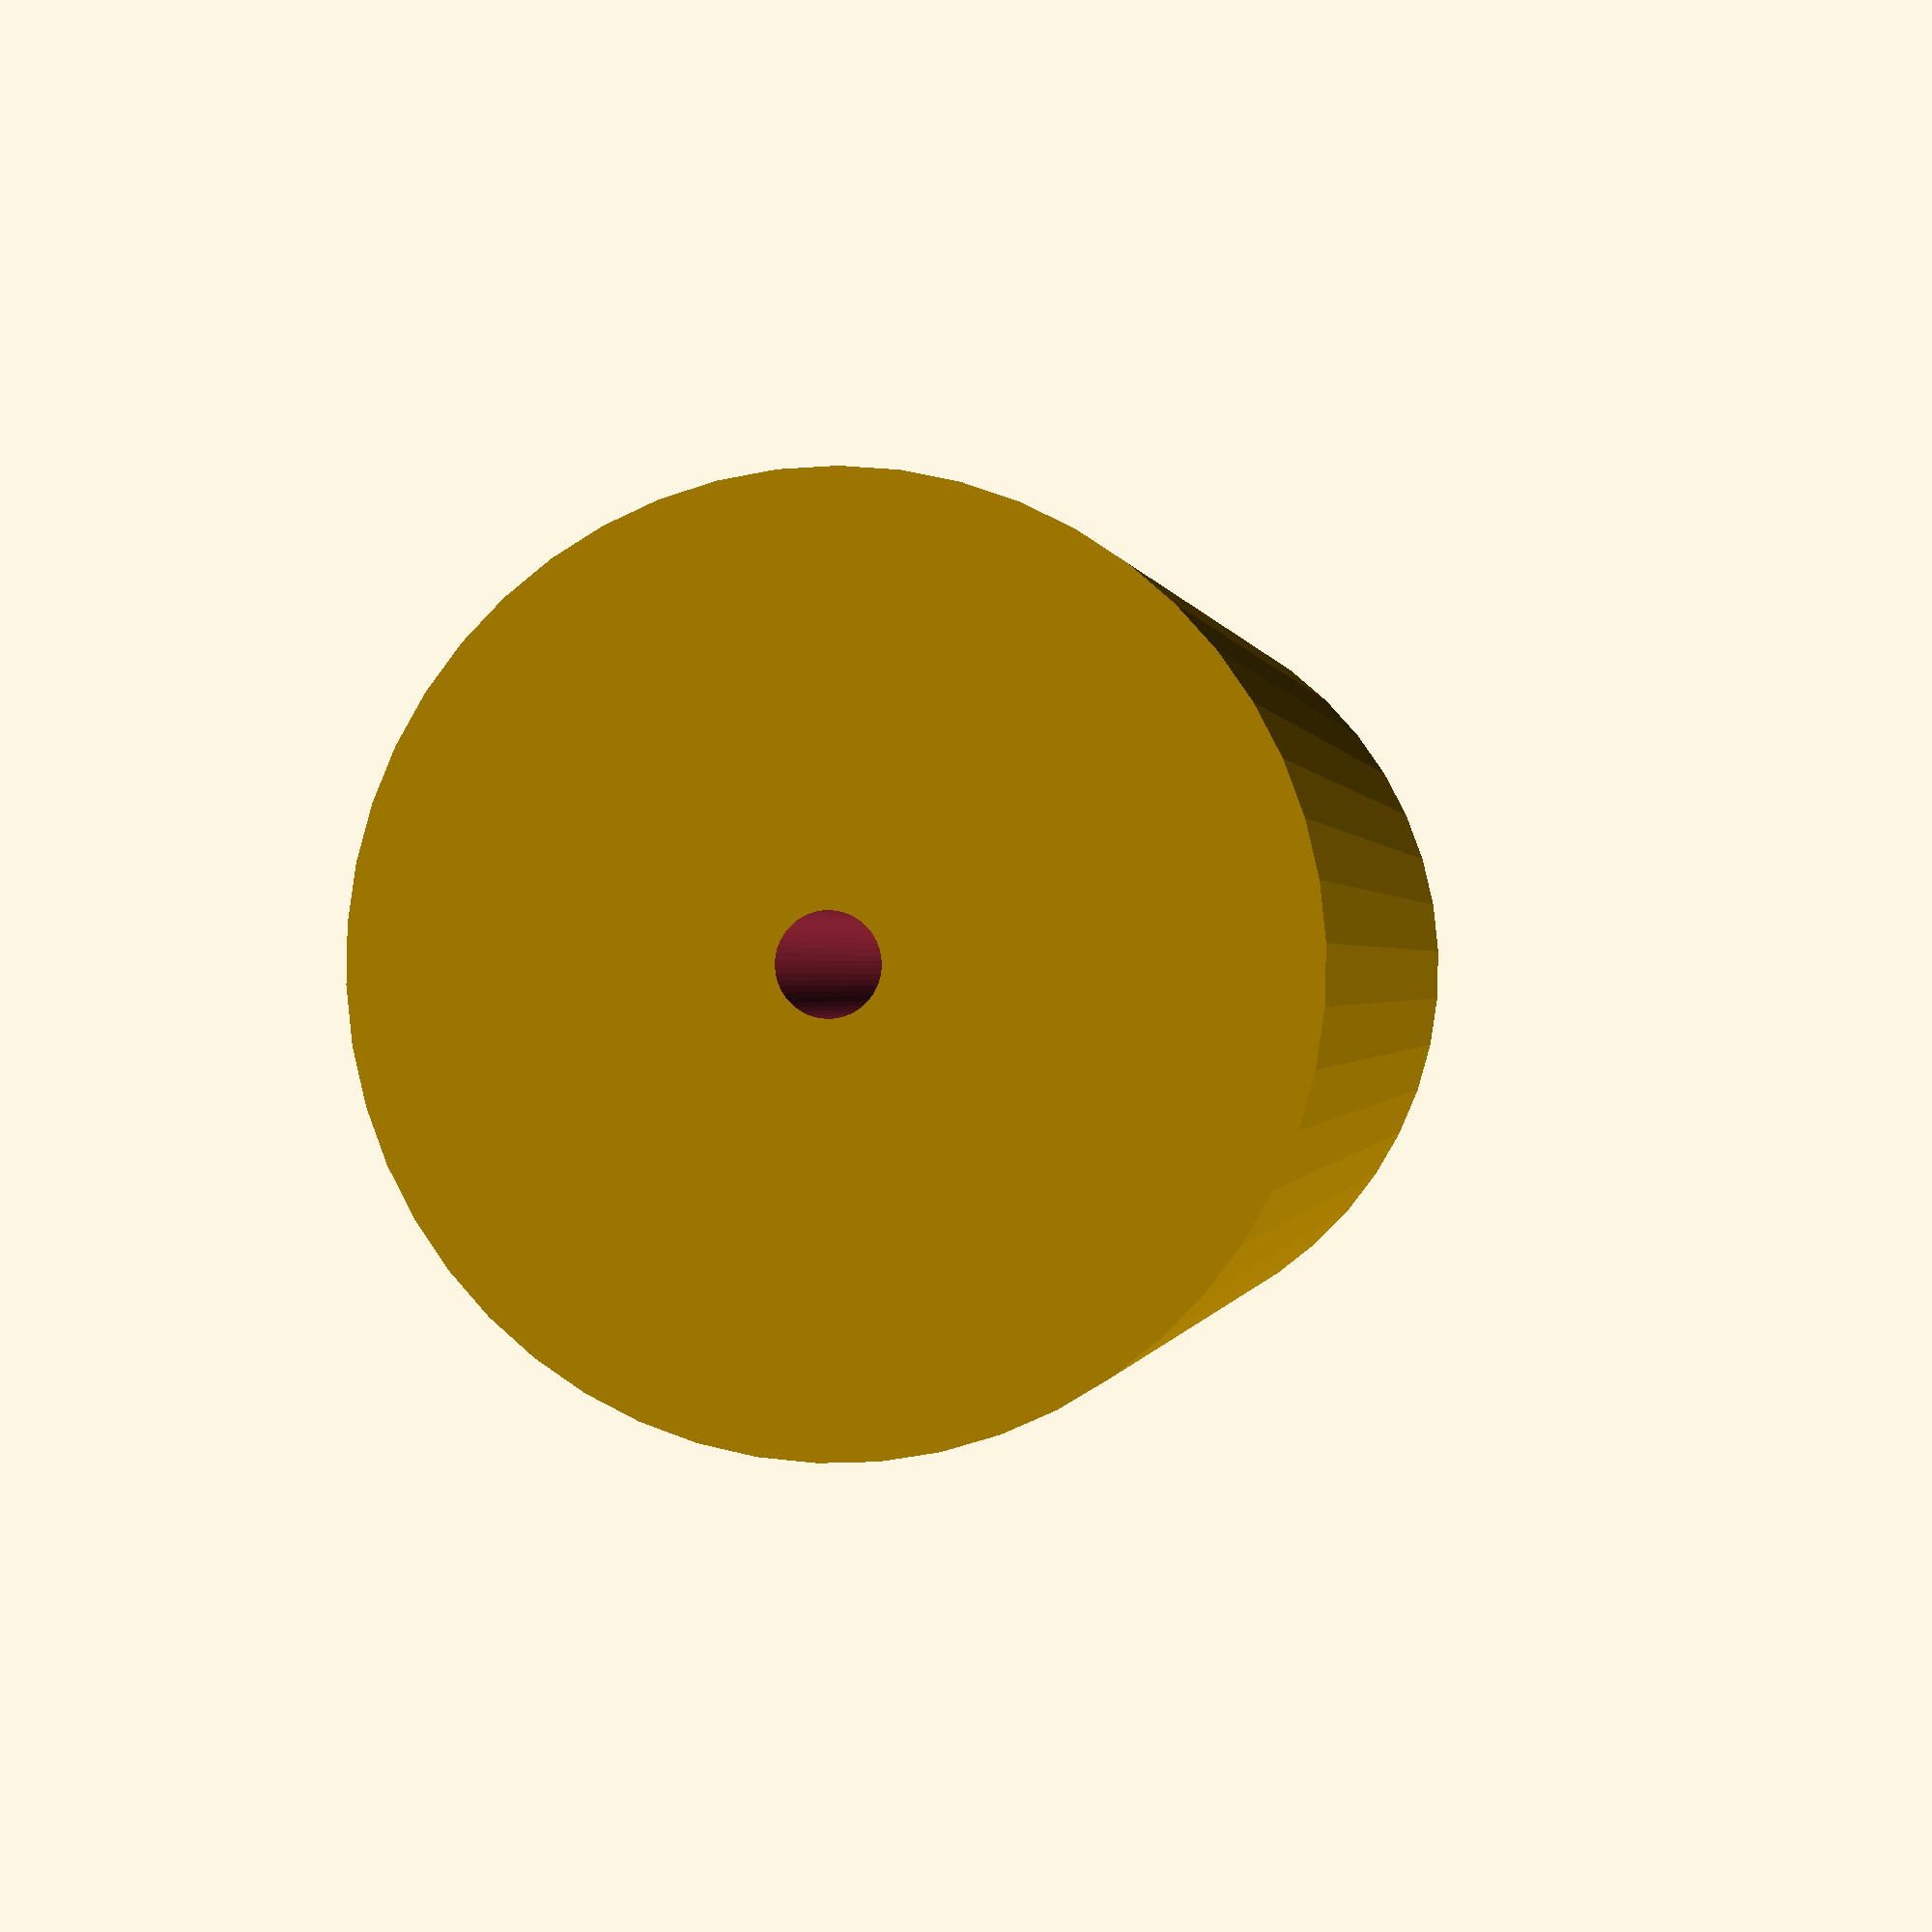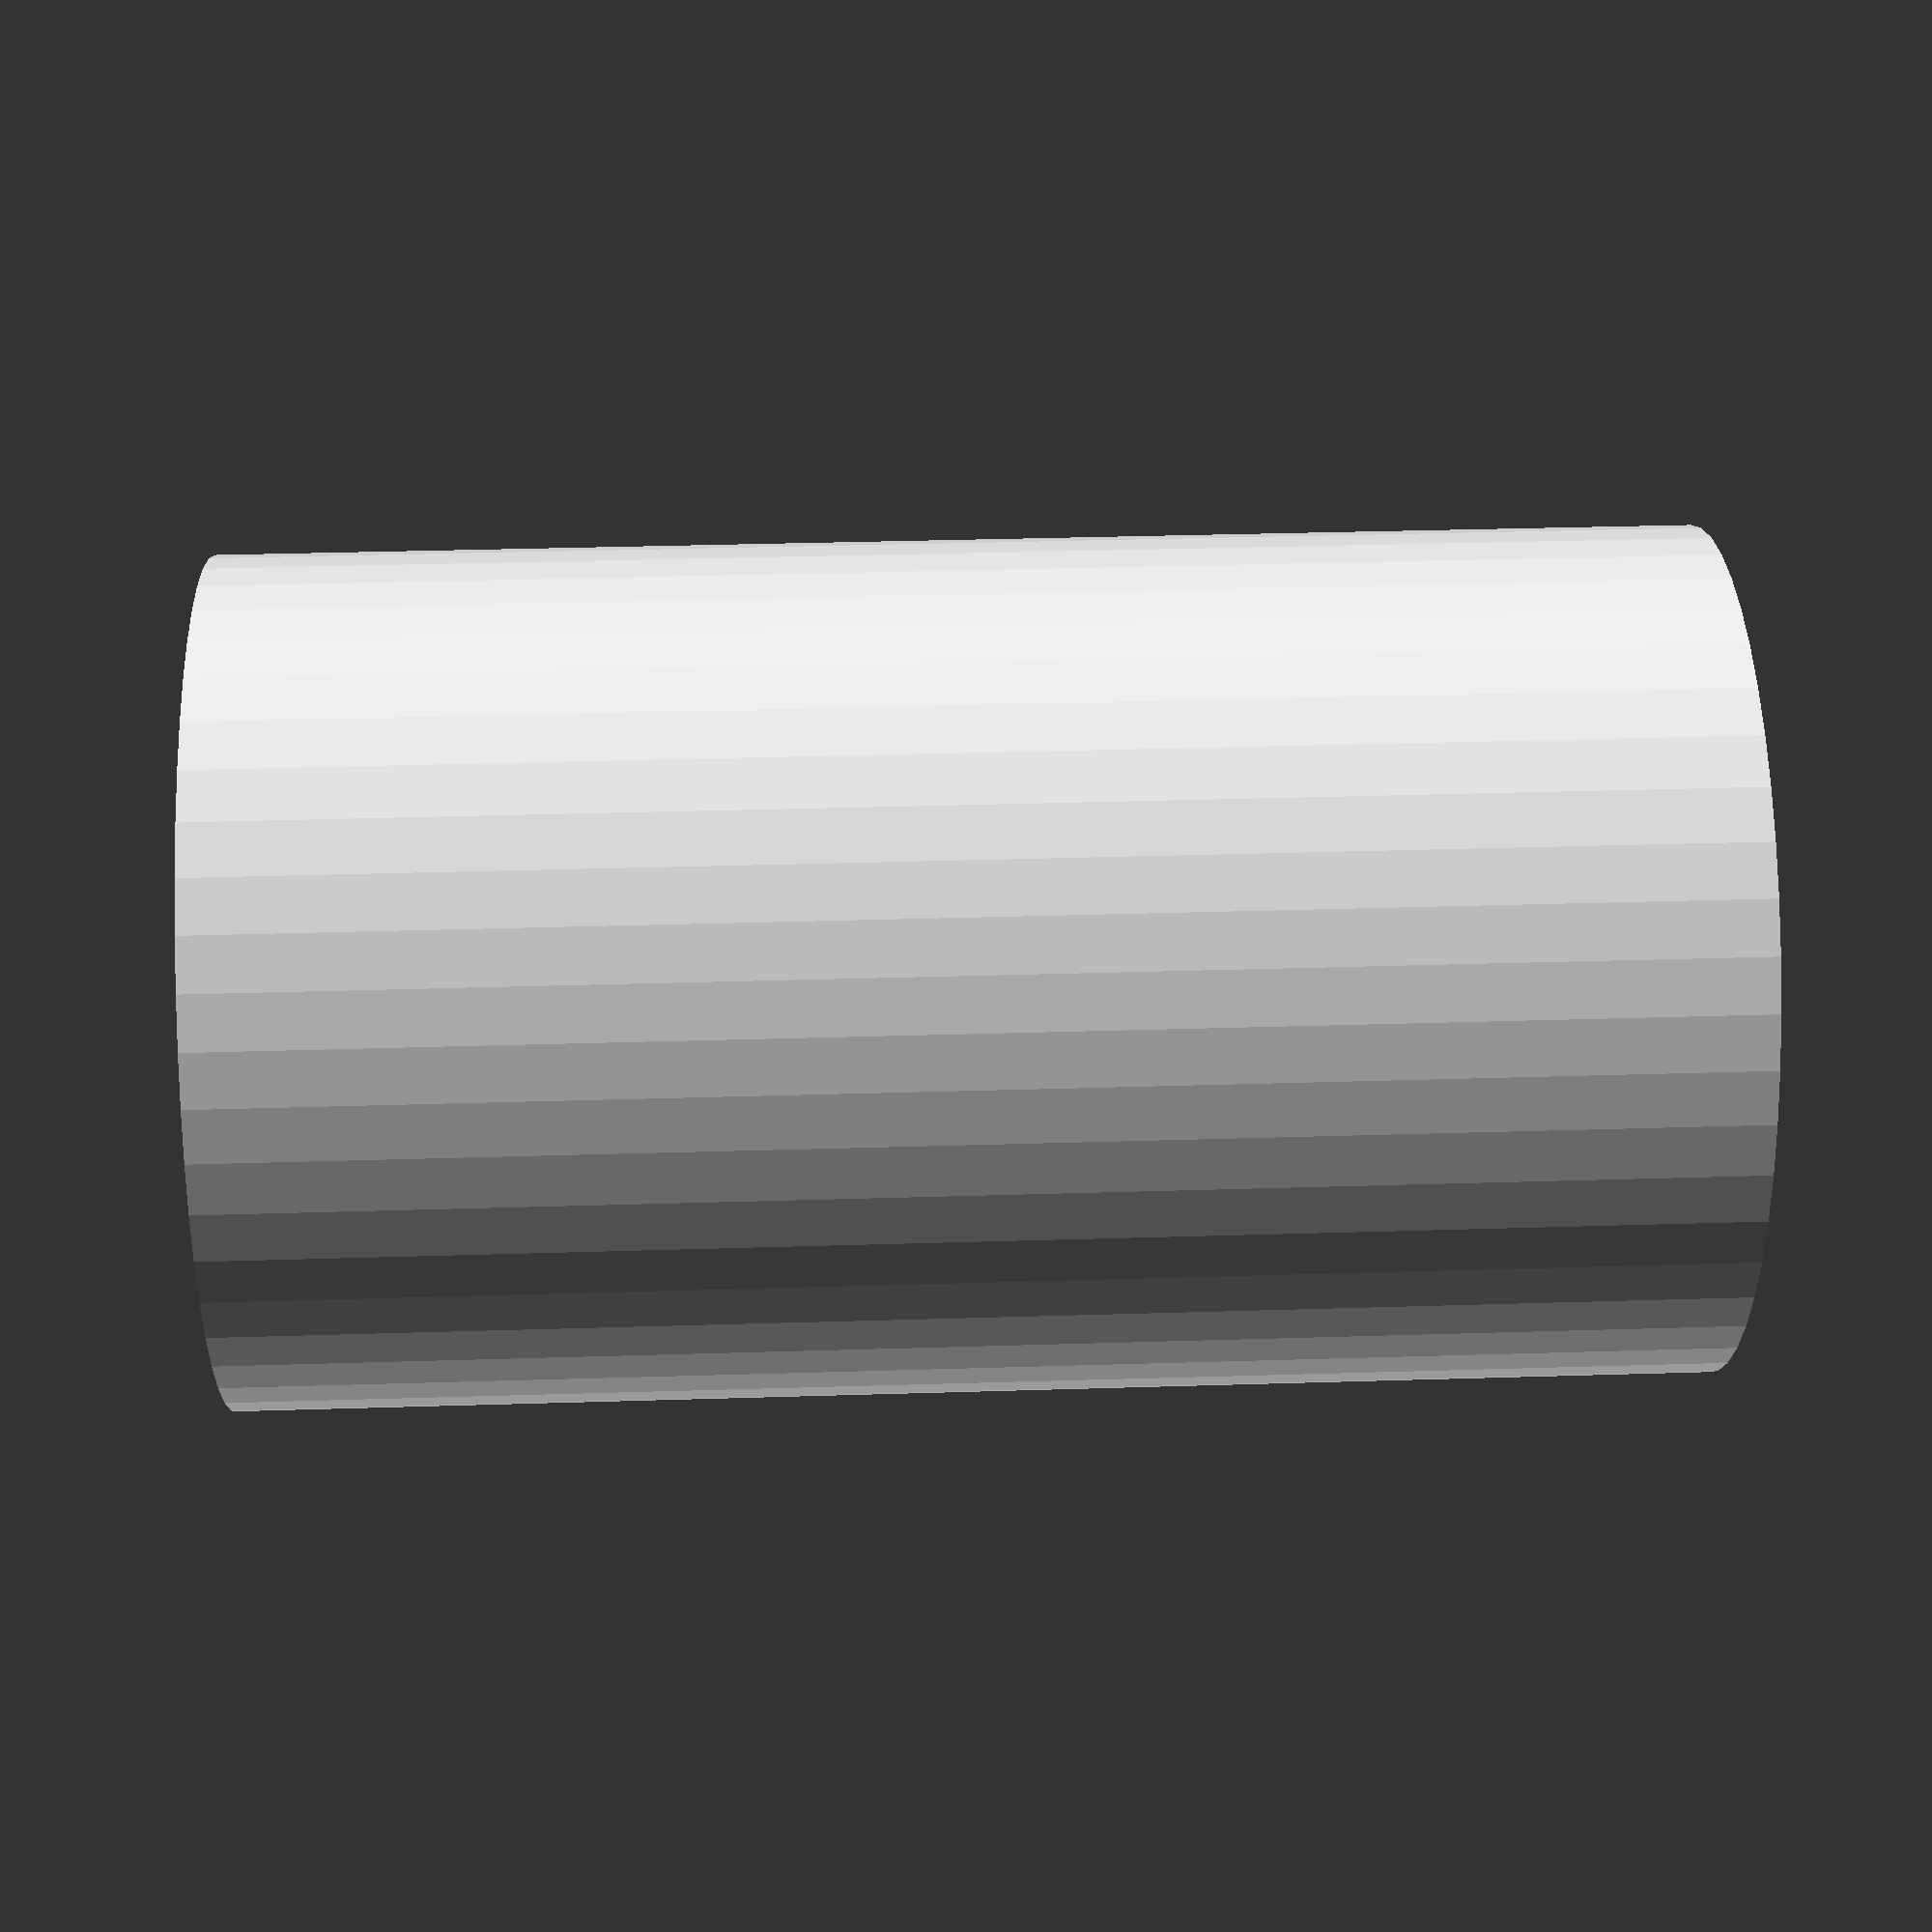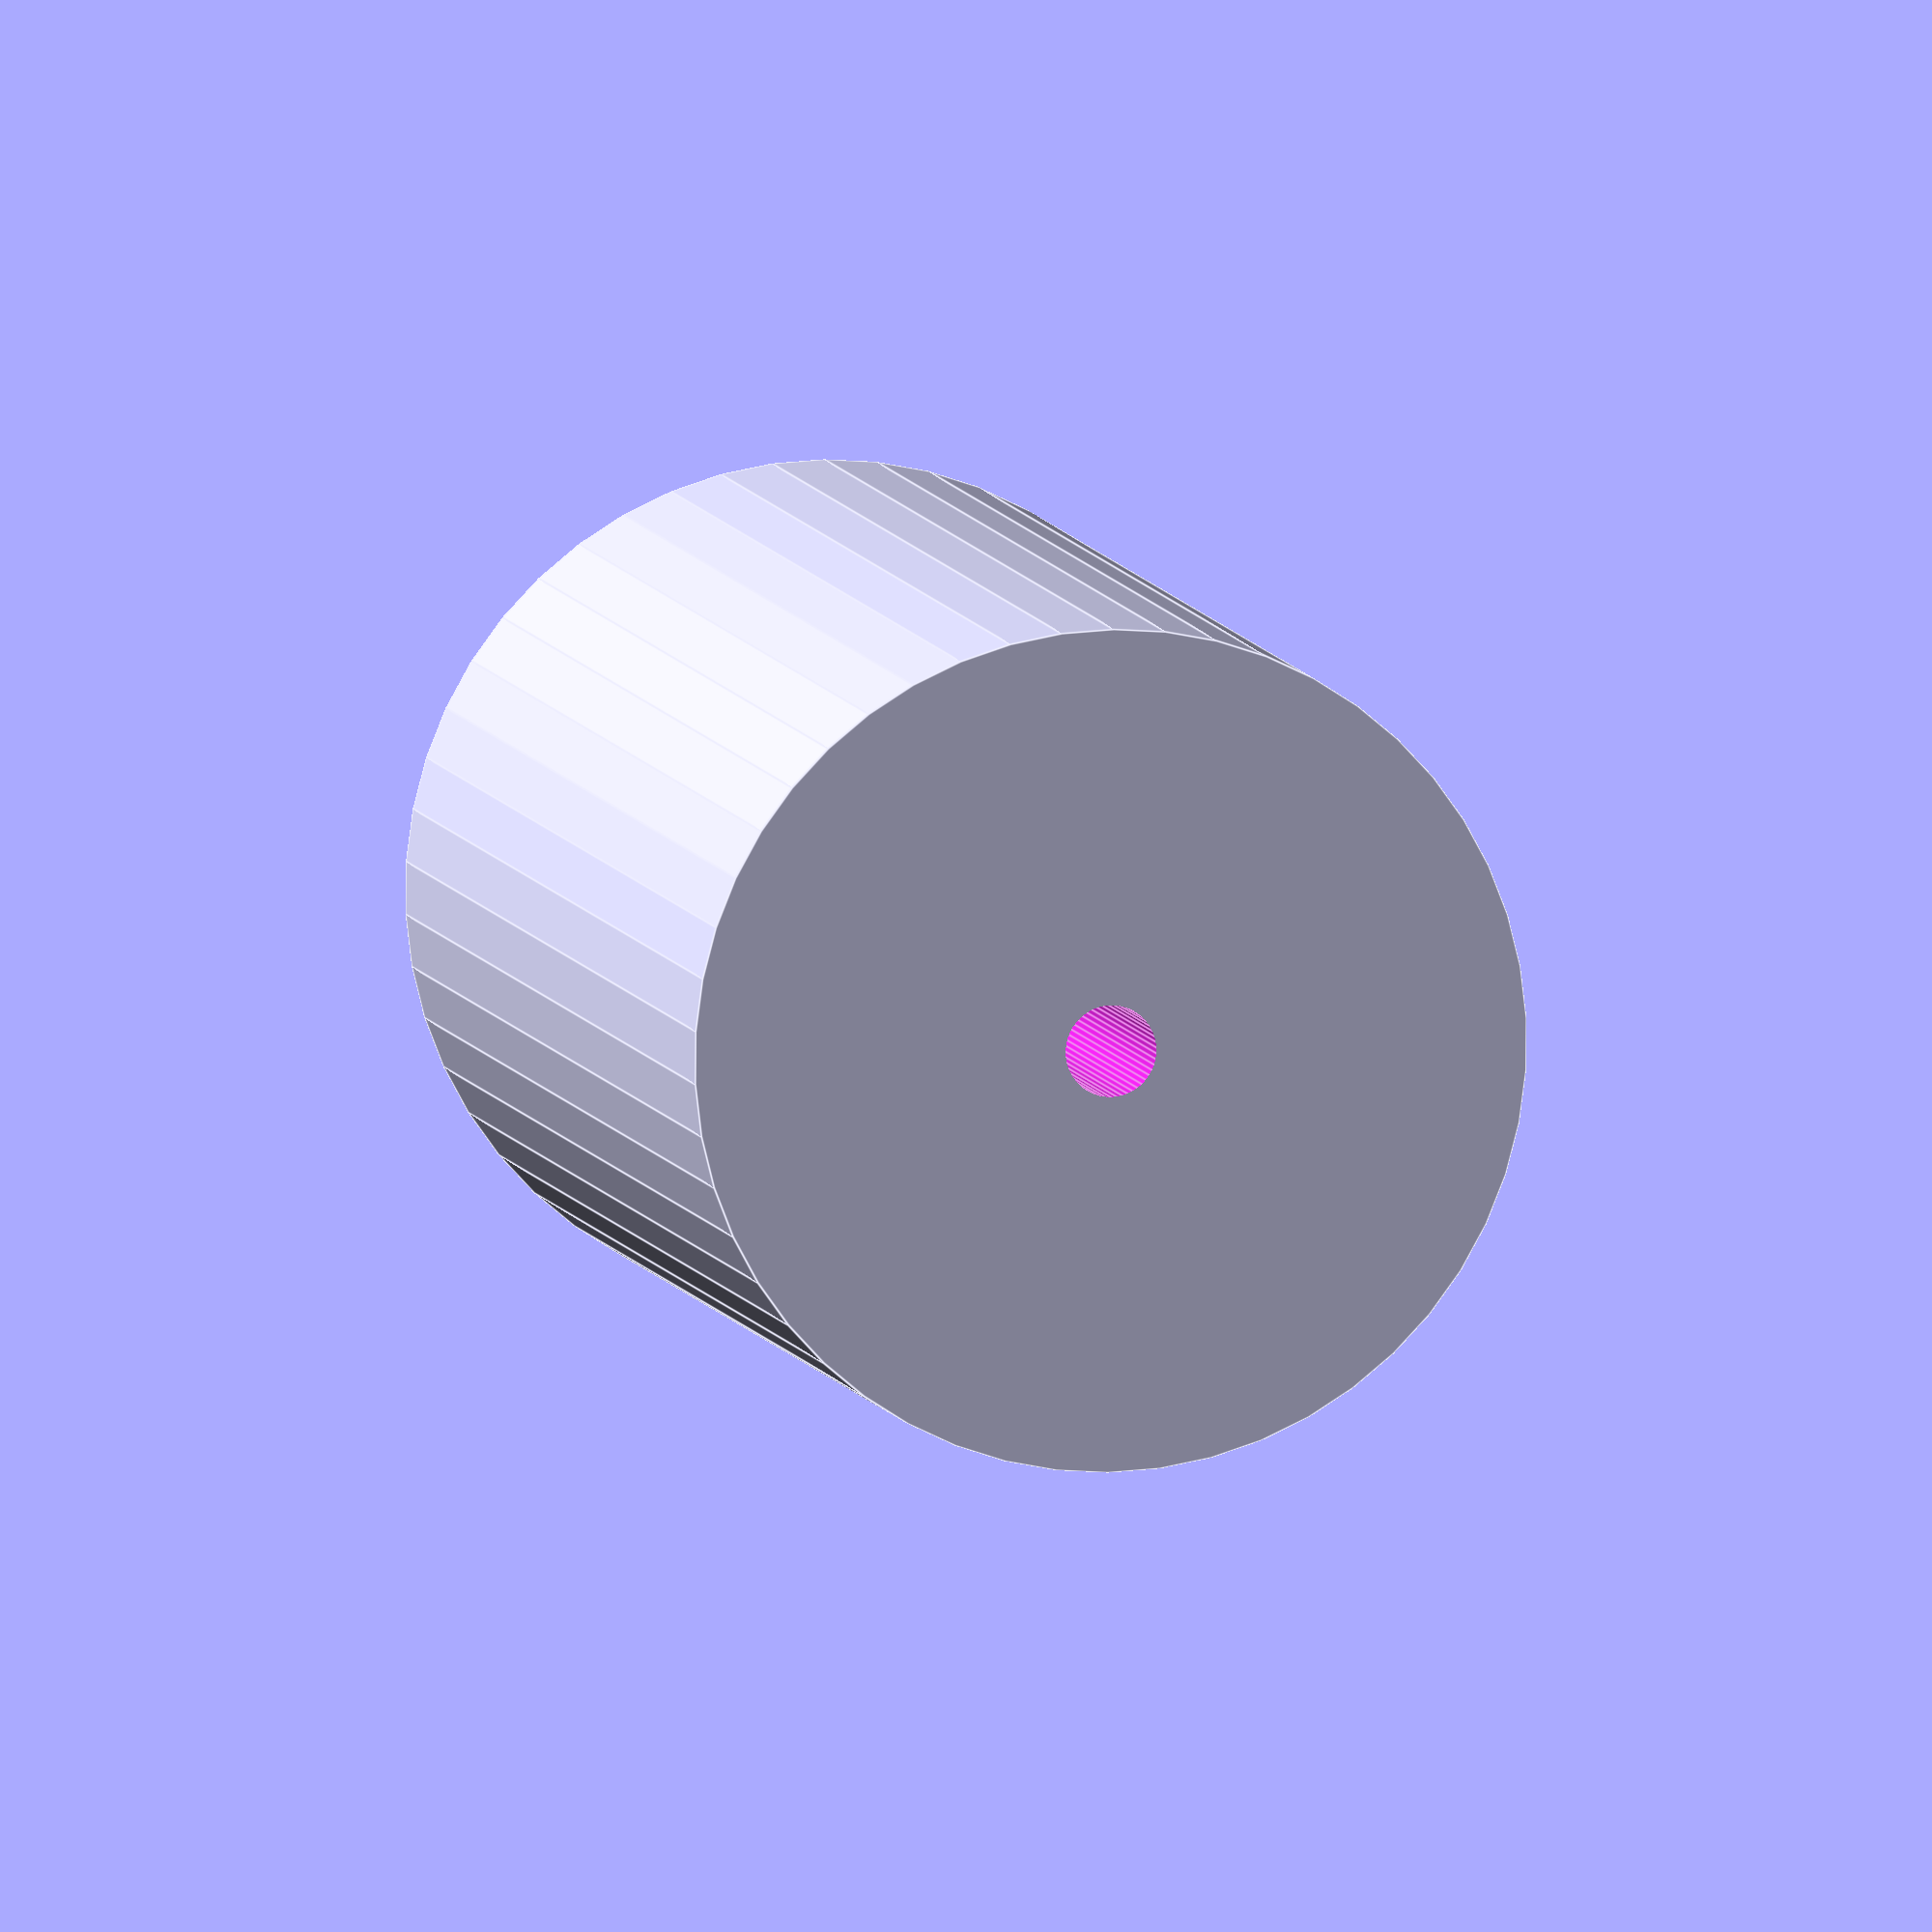
<openscad>
$fn = 50;


difference() {
	union() {
		translate(v = [0, 0, -28.5000000000]) {
			cylinder(h = 57, r = 16.5000000000);
		}
	}
	union() {
		translate(v = [0, 0, -100.0000000000]) {
			cylinder(h = 200, r = 1.8000000000);
		}
	}
}
</openscad>
<views>
elev=0.1 azim=192.0 roll=9.2 proj=p view=solid
elev=147.3 azim=297.9 roll=272.5 proj=p view=wireframe
elev=353.2 azim=356.8 roll=348.6 proj=o view=edges
</views>
